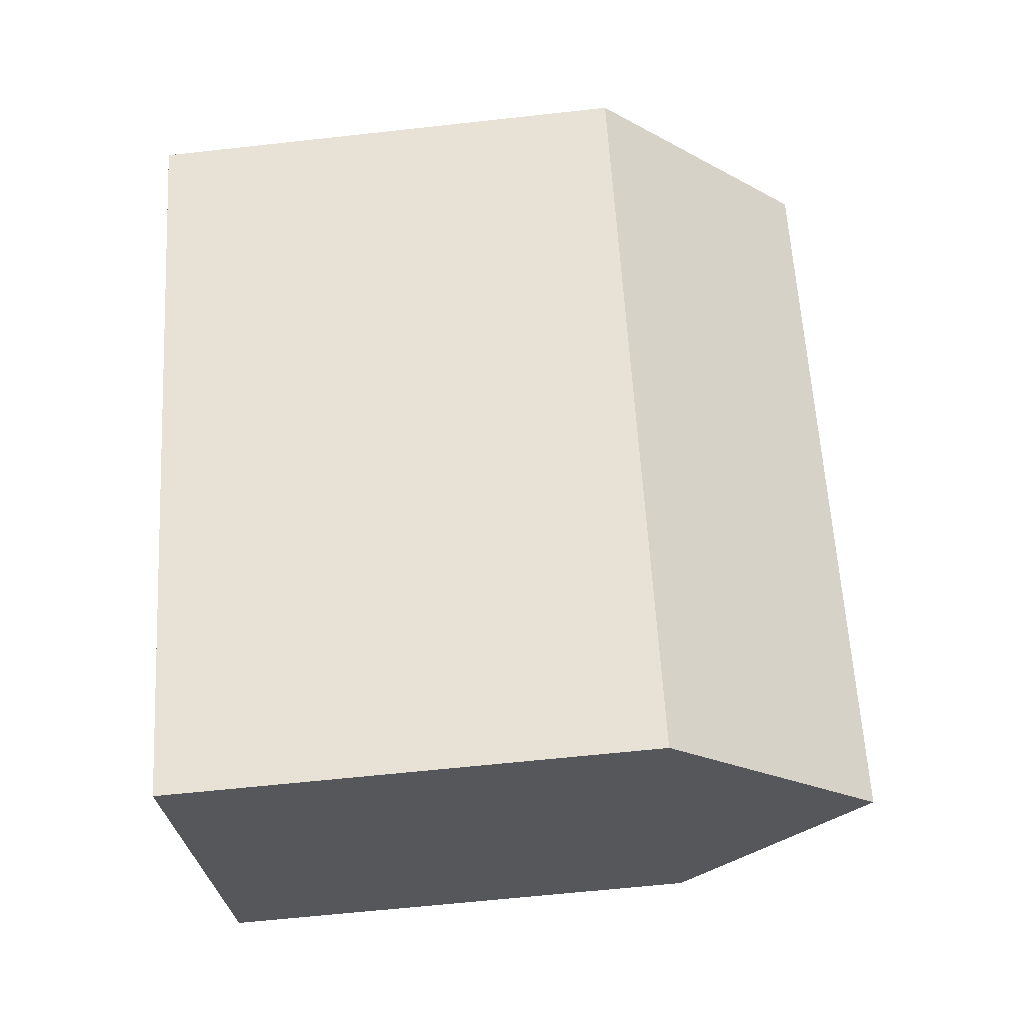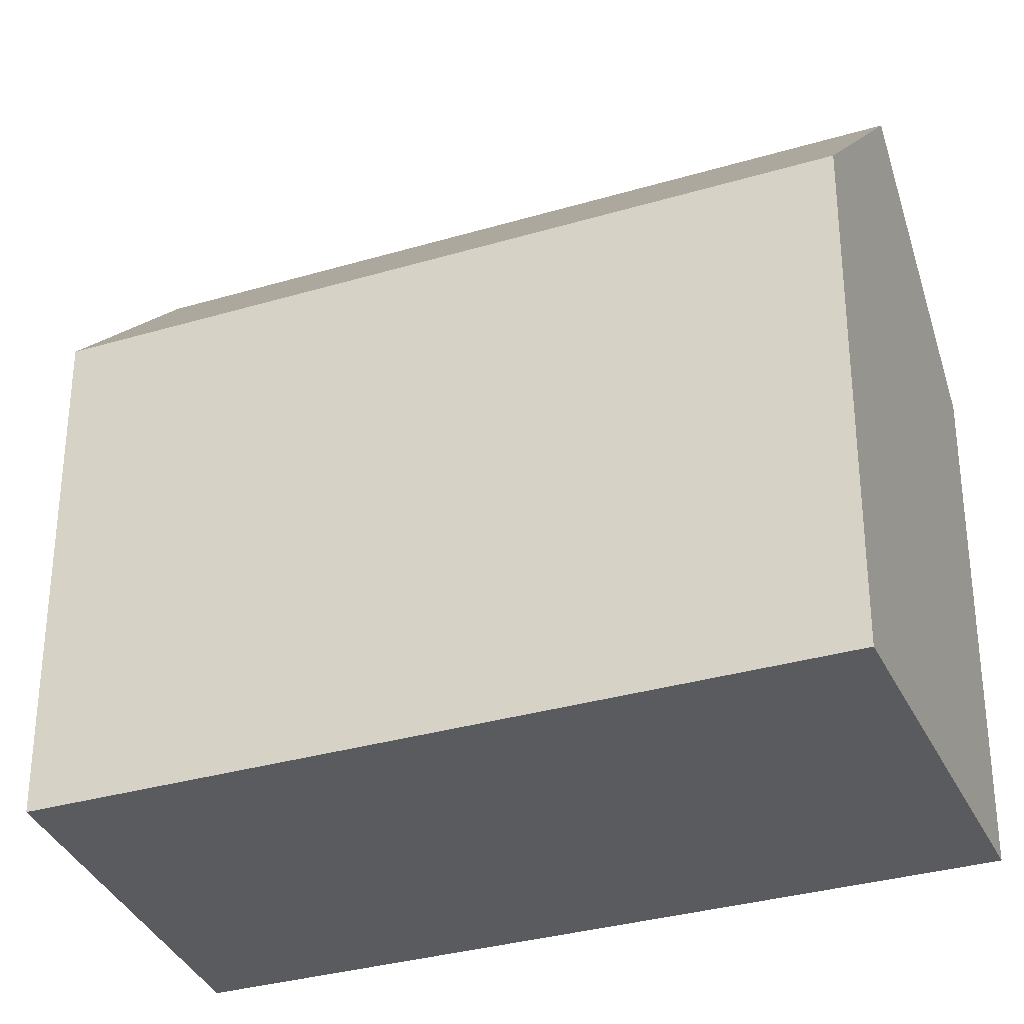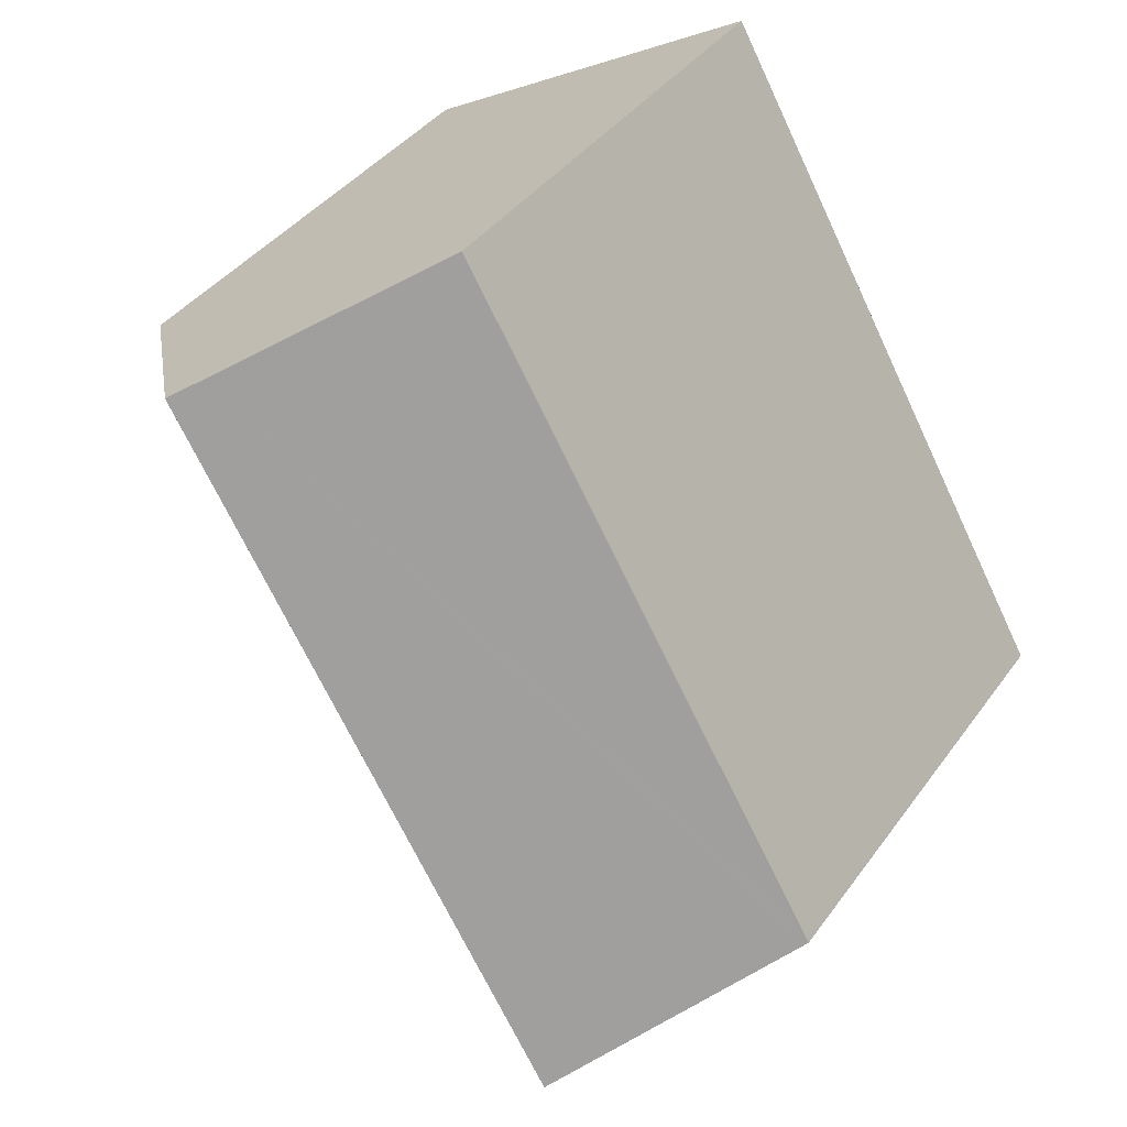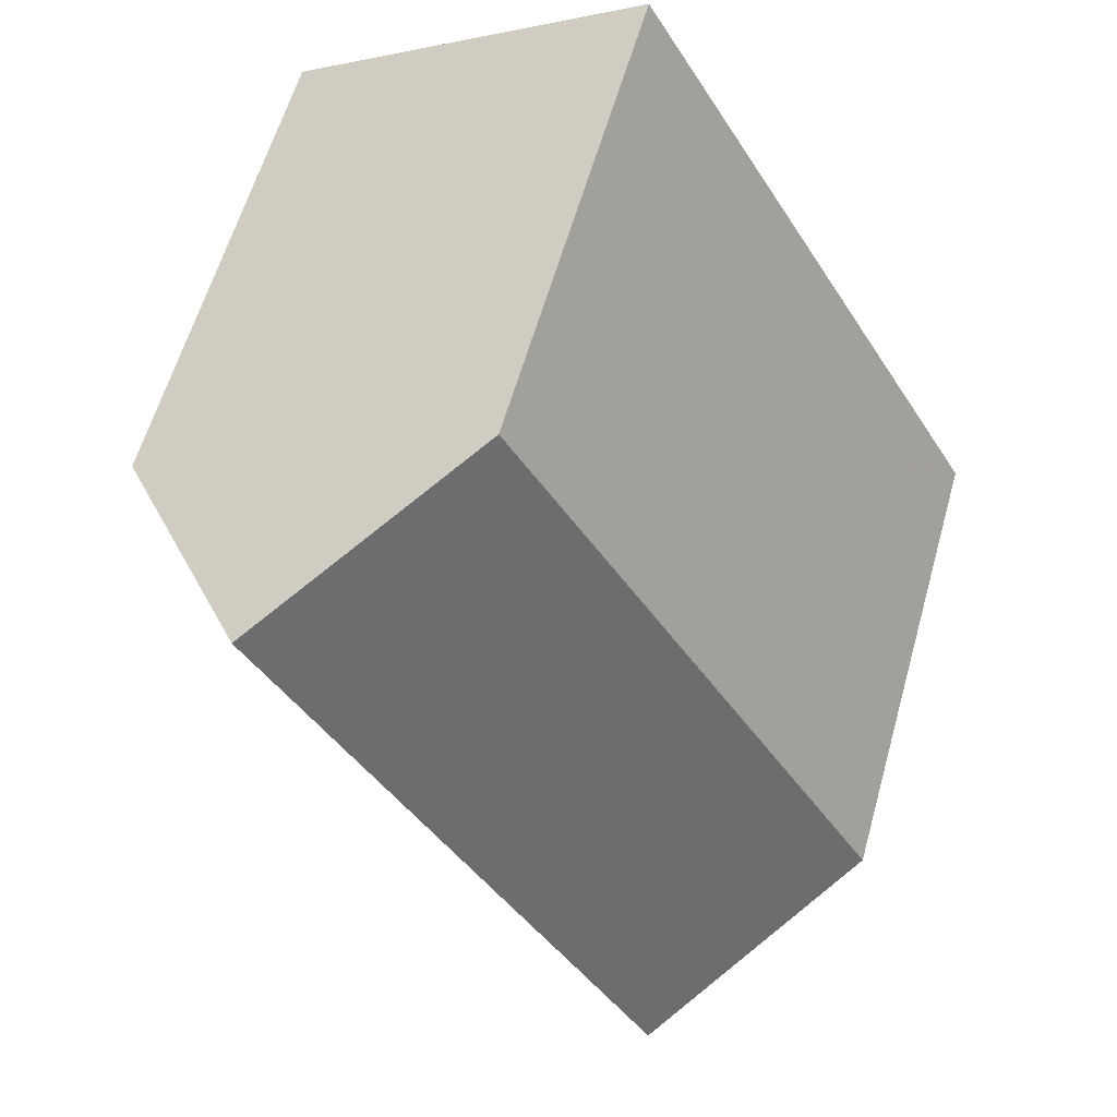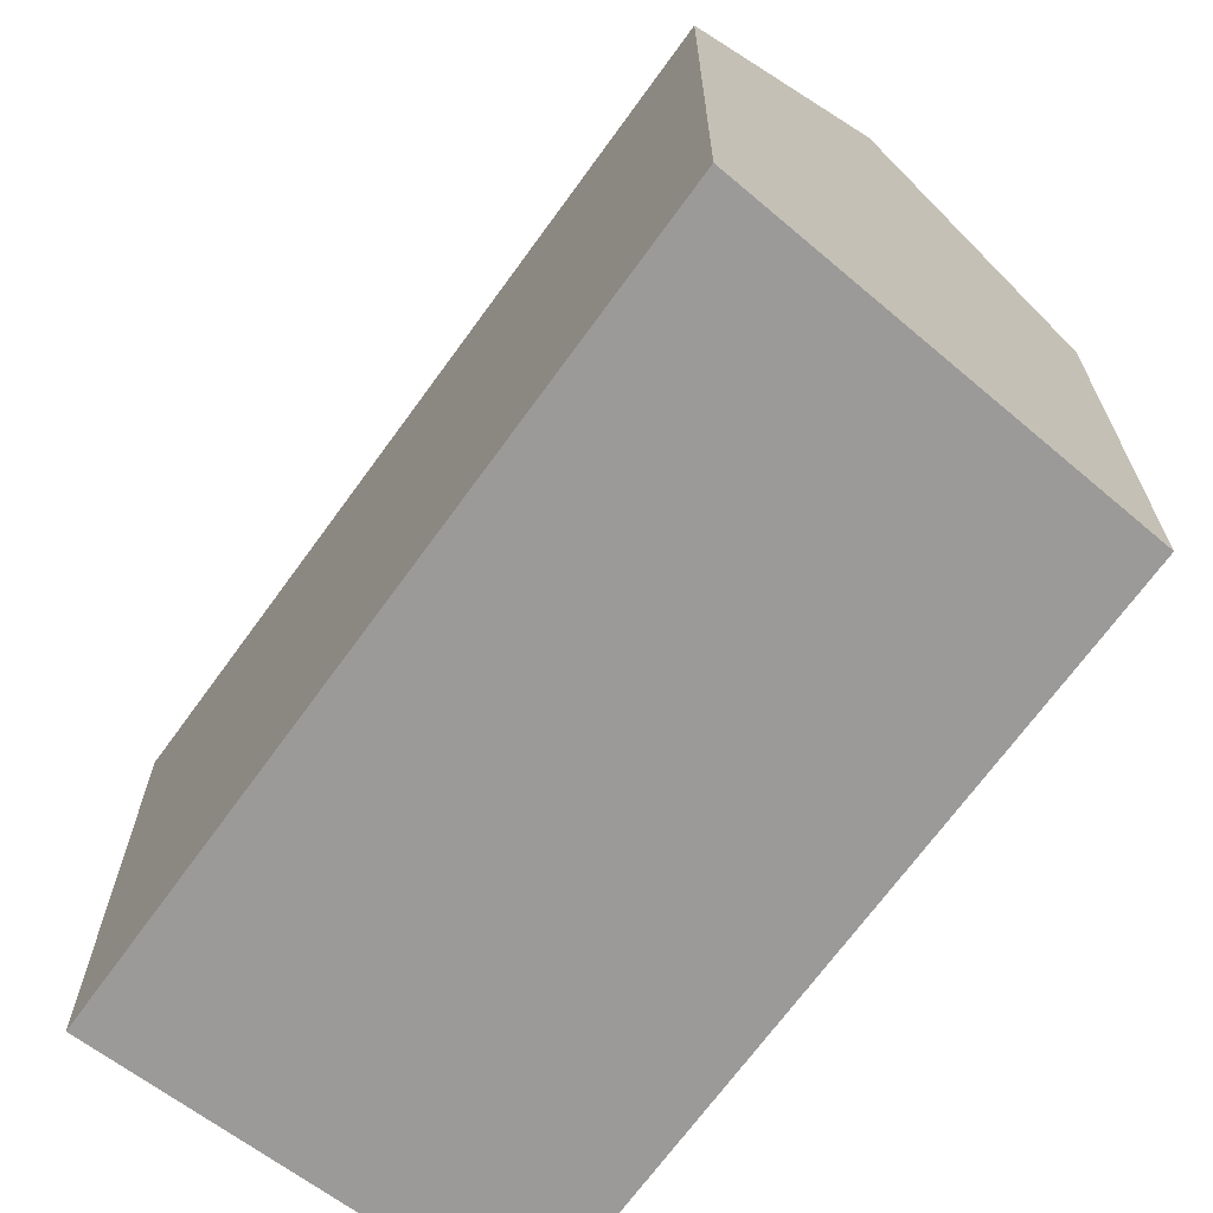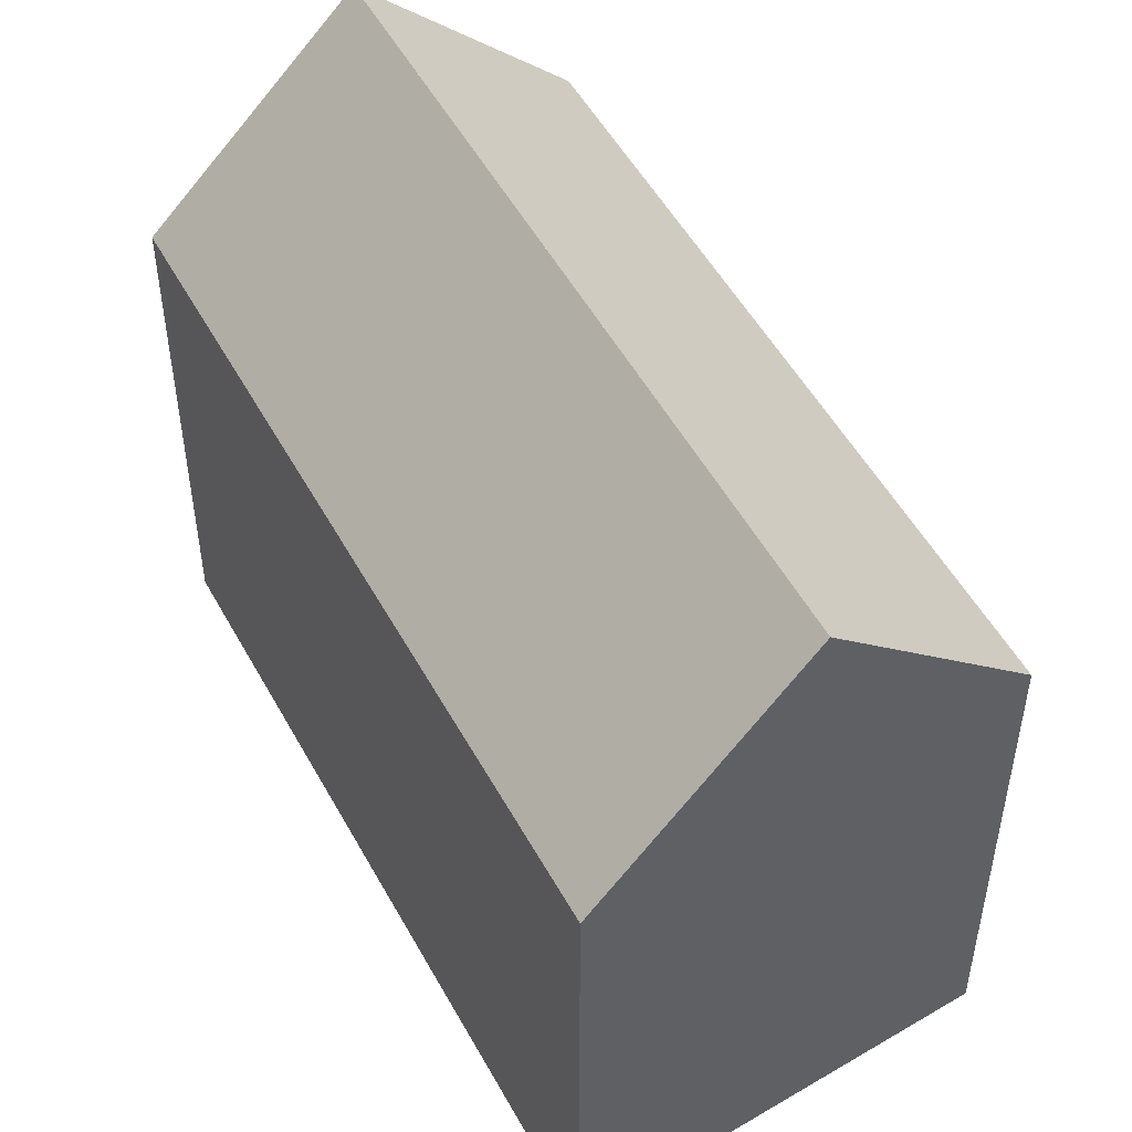
<metadata>
{"format":"obj","ext":"obj","renderer":"f3d","projection":"perspective","resolution":1024,"background":"white","views":[{"elev":-60.9,"azim":96.5,"up":"+Z"},{"elev":-32.8,"azim":-37.8,"up":"+Y"},{"elev":39.3,"azim":-148.0,"up":"+Z"},{"elev":59.7,"azim":-164.3,"up":"+Z"},{"elev":-69.5,"azim":173.9,"up":"+Y"},{"elev":52.1,"azim":-178.4,"up":"+Y"}]}
</metadata>
<code>
v  14.53 18.2 15.43
v  5.934 13.45 10.28
v  10.3 13.49 17.85
v  5.171 13.44 8.959
v  0.078 13.4 0.136
v  0 13.4 8.204e-16
v  4.717 18.9 -3.208
v  15.16 18.9 15.06
v  15.13 18.9 15.02
v  8.894 14.03 -6.05
v  9.409 13.43 -6.386
v  9.403 13.43 -6.396
v  19.82 13.43 11.83
v  20.05 13.43 12.25
v  19.57 13.98 12.53
v  0 0 0
v  0.078 -8.328e-18 0.136
v  5.171 -5.486e-16 8.959
v  10.3 -1.093e-15 17.85
v  5.934 -6.295e-16 10.28
v  14.53 -9.446e-16 15.43
v  20.05 -7.5e-16 12.25
v  15.16 -9.224e-16 15.06
v  19.57 -7.672e-16 12.53
v  9.409 3.91e-16 -6.386
v  19.82 -7.243e-16 11.83
v  9.403 3.916e-16 -6.396
v  4.717 1.964e-16 -3.208
v  8.894 3.705e-16 -6.05
g defaultobject
f 1 2 3
f 2 1 4
f 4 1 5
f 5 1 6
f 6 1 7
f 7 1 8
f 7 8 9
f 10 11 12
f 11 10 13
f 13 10 7
f 13 7 9
f 13 9 14
f 14 9 15
f 15 9 8
f 16 5 6
f 5 16 4
f 4 16 2
f 2 16 3
f 3 16 17
f 3 17 18
f 3 18 19
f 19 18 20
f 1 15 8
f 15 1 3
f 15 3 19
f 15 19 14
f 14 19 21
f 14 21 22
f 22 21 23
f 22 23 24
f 22 13 14
f 13 22 11
f 11 22 25
f 25 22 26
f 25 12 11
f 12 25 27
f 10 6 7
f 6 10 12
f 6 12 27
f 6 27 28
f 6 28 16
f 28 27 29
f 20 21 19
f 21 20 23
f 23 20 24
f 24 20 18
f 24 18 22
f 22 18 26
f 26 18 25
f 25 18 17
f 25 17 16
f 25 16 28
f 25 28 29
f 25 29 27

</code>
